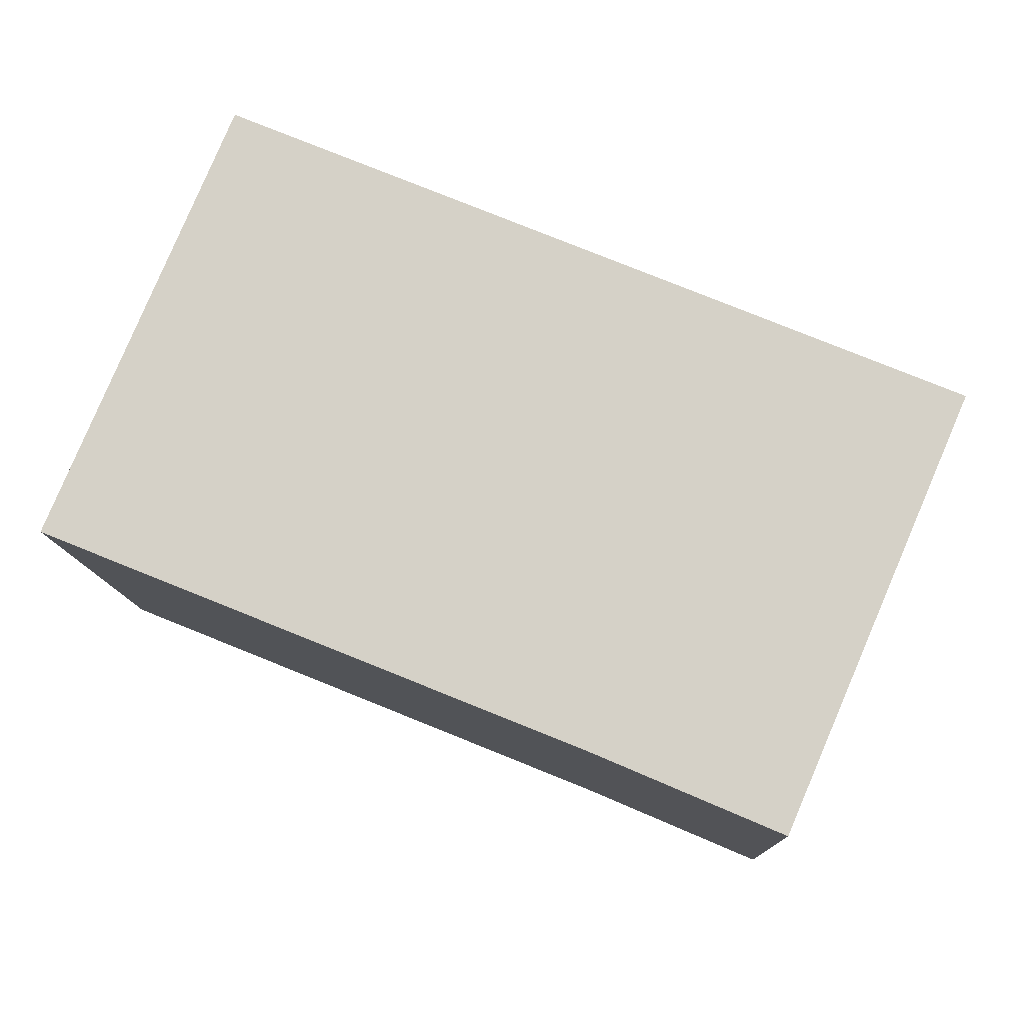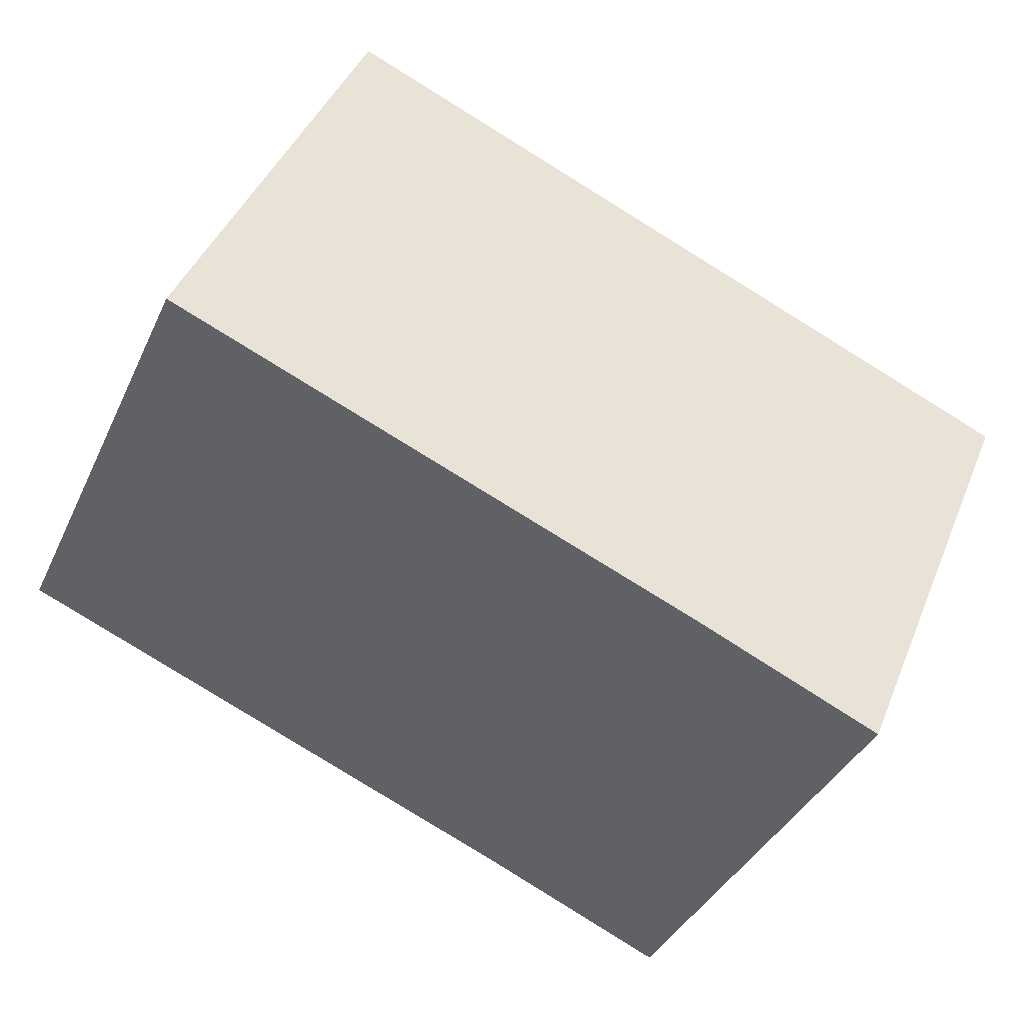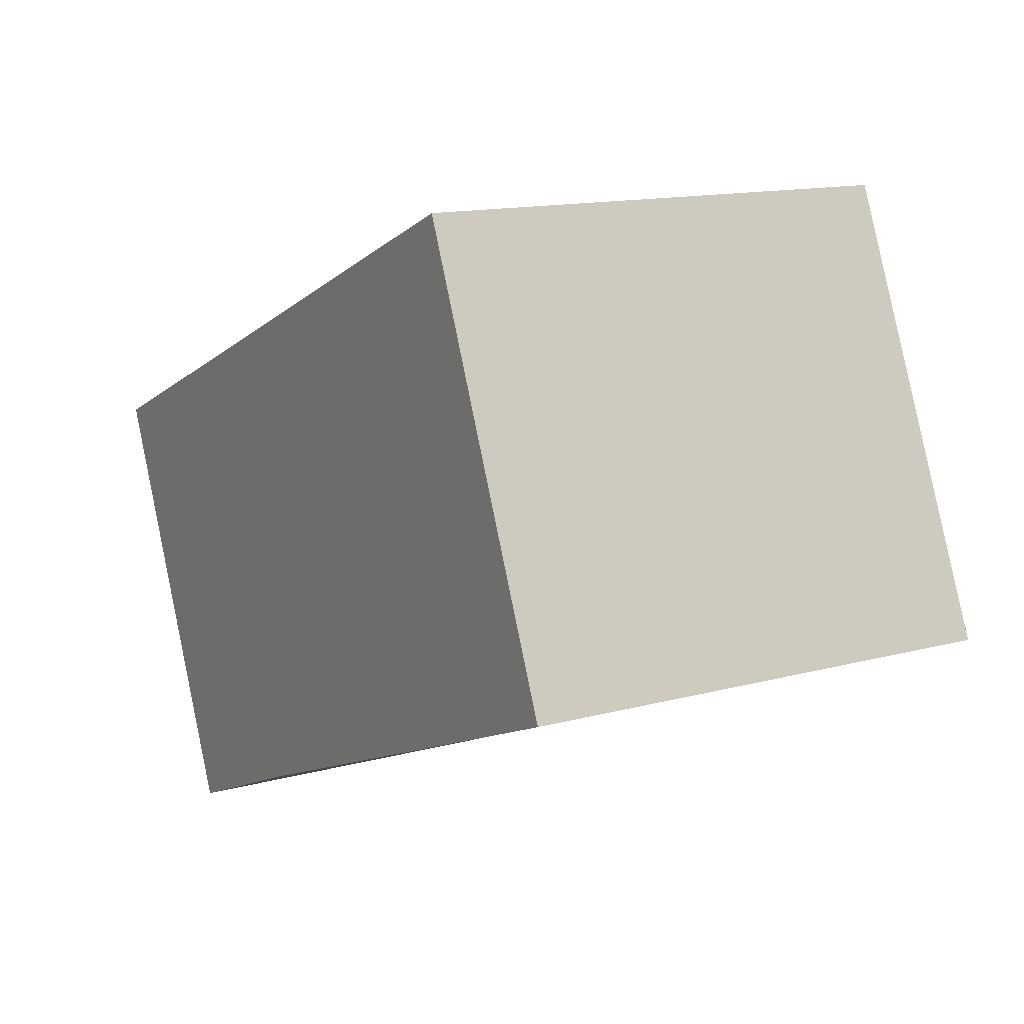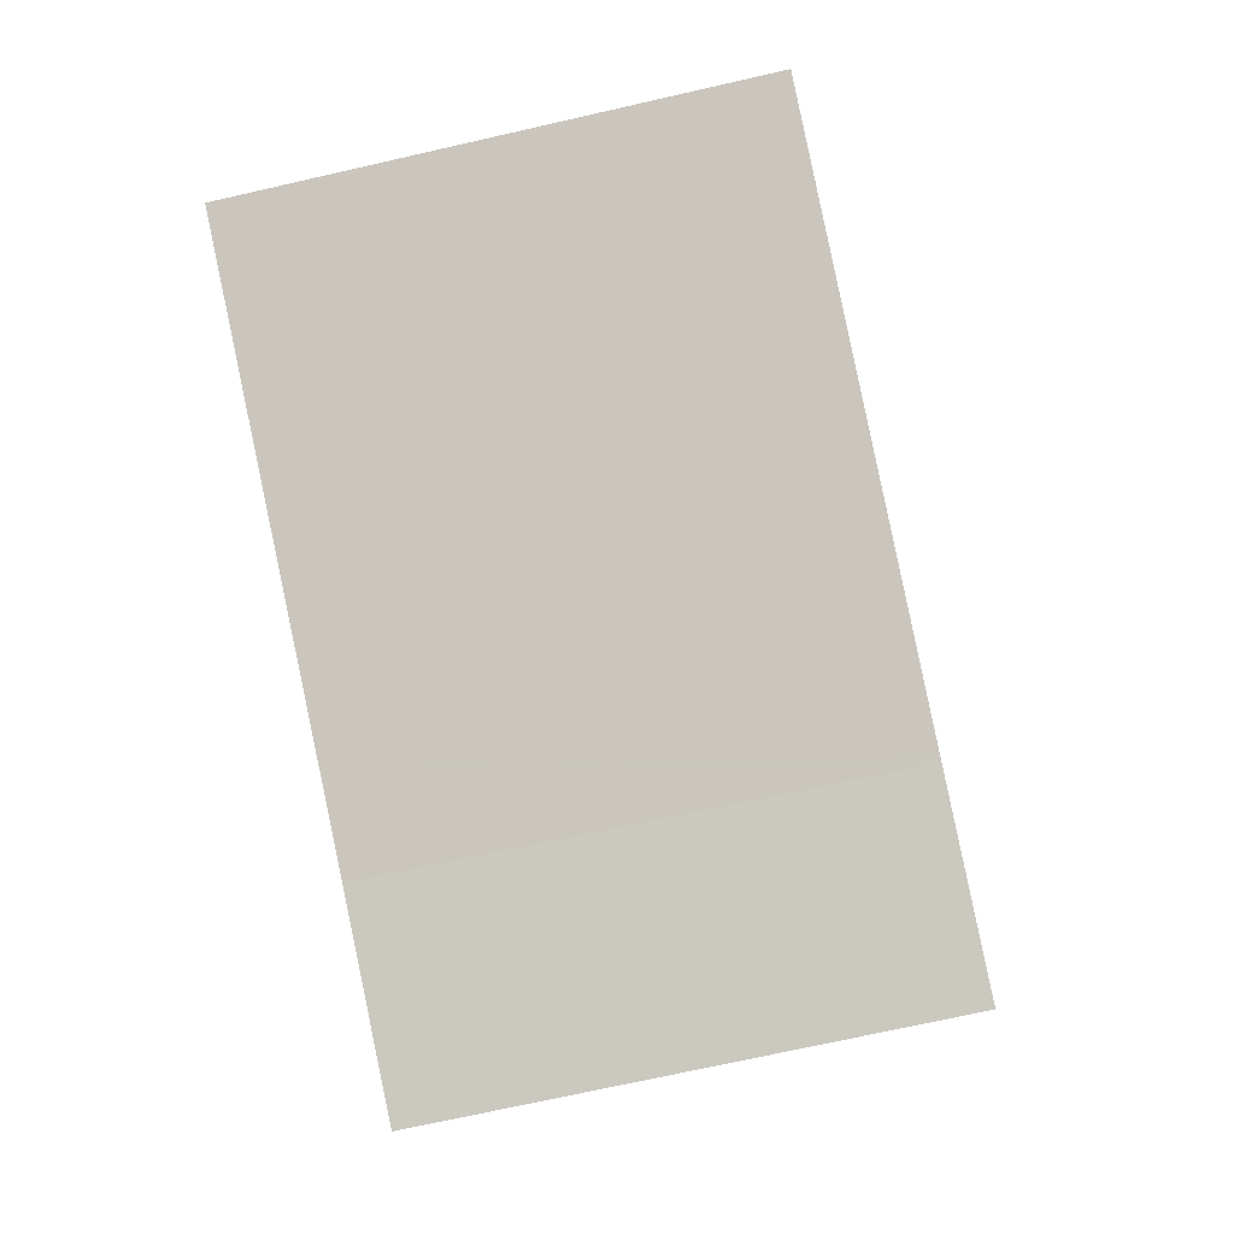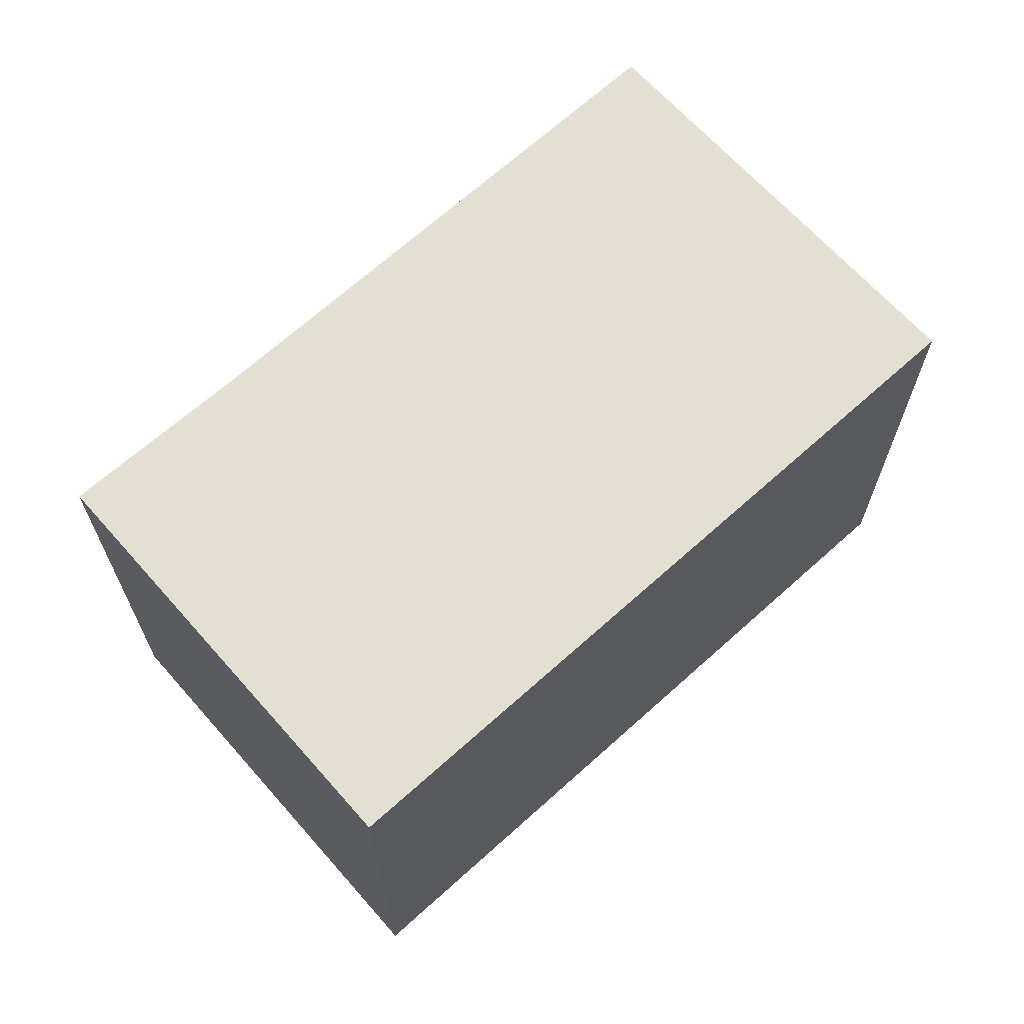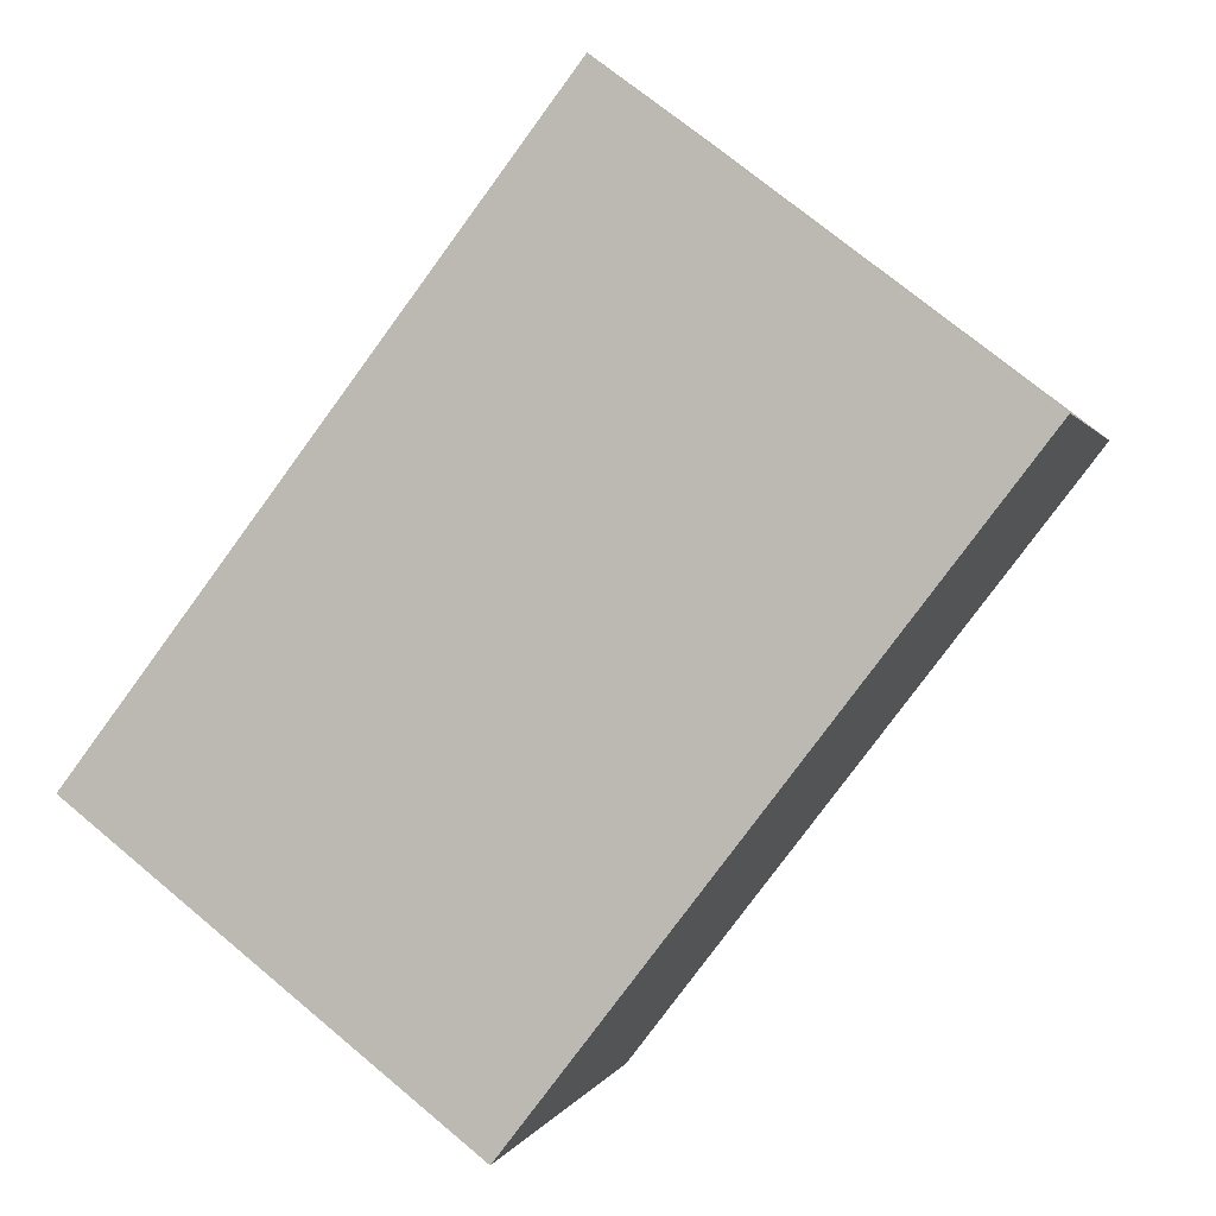
<metadata>
{"format":"obj","ext":"obj","renderer":"f3d","projection":"perspective","resolution":1024,"background":"white","views":[{"elev":-11.3,"azim":-177.8,"up":"+Z"},{"elev":-38.0,"azim":157.1,"up":"+Z"},{"elev":13.8,"azim":58.7,"up":"+Z"},{"elev":-71.3,"azim":102.8,"up":"+Z"},{"elev":66.9,"azim":-64.7,"up":"+Y"},{"elev":72.9,"azim":-50.2,"up":"+Z"}]}
</metadata>
<code>
v  29.39 16.16 -4.16
v  0 16.16 9.895e-16
v  23.51 16.16 9.771
v  14.93 16.16 -10.02
v  12.06 16.16 -11.19
v  11.95 16.16 -11.23
v  5.937 16.16 -13.8
v  12.06 6.849e-16 -11.19
v  5.937 8.453e-16 -13.8
v  11.95 6.877e-16 -11.23
v  0 0 0
v  23.51 -5.983e-16 9.771
v  29.39 2.547e-16 -4.16
v  14.93 6.137e-16 -10.02
g defaultobject
f 1 2 3
f 2 1 4
f 2 4 5
f 2 5 6
f 2 6 7
f 8 7 6
f 7 8 9
f 9 8 10
f 9 2 7
f 2 9 11
f 11 3 2
f 3 11 12
f 12 1 3
f 1 12 13
f 13 4 1
f 4 13 5
f 5 13 14
f 5 14 6
f 6 14 8
f 9 12 11
f 12 9 10
f 12 10 8
f 12 8 14
f 12 14 13

</code>
